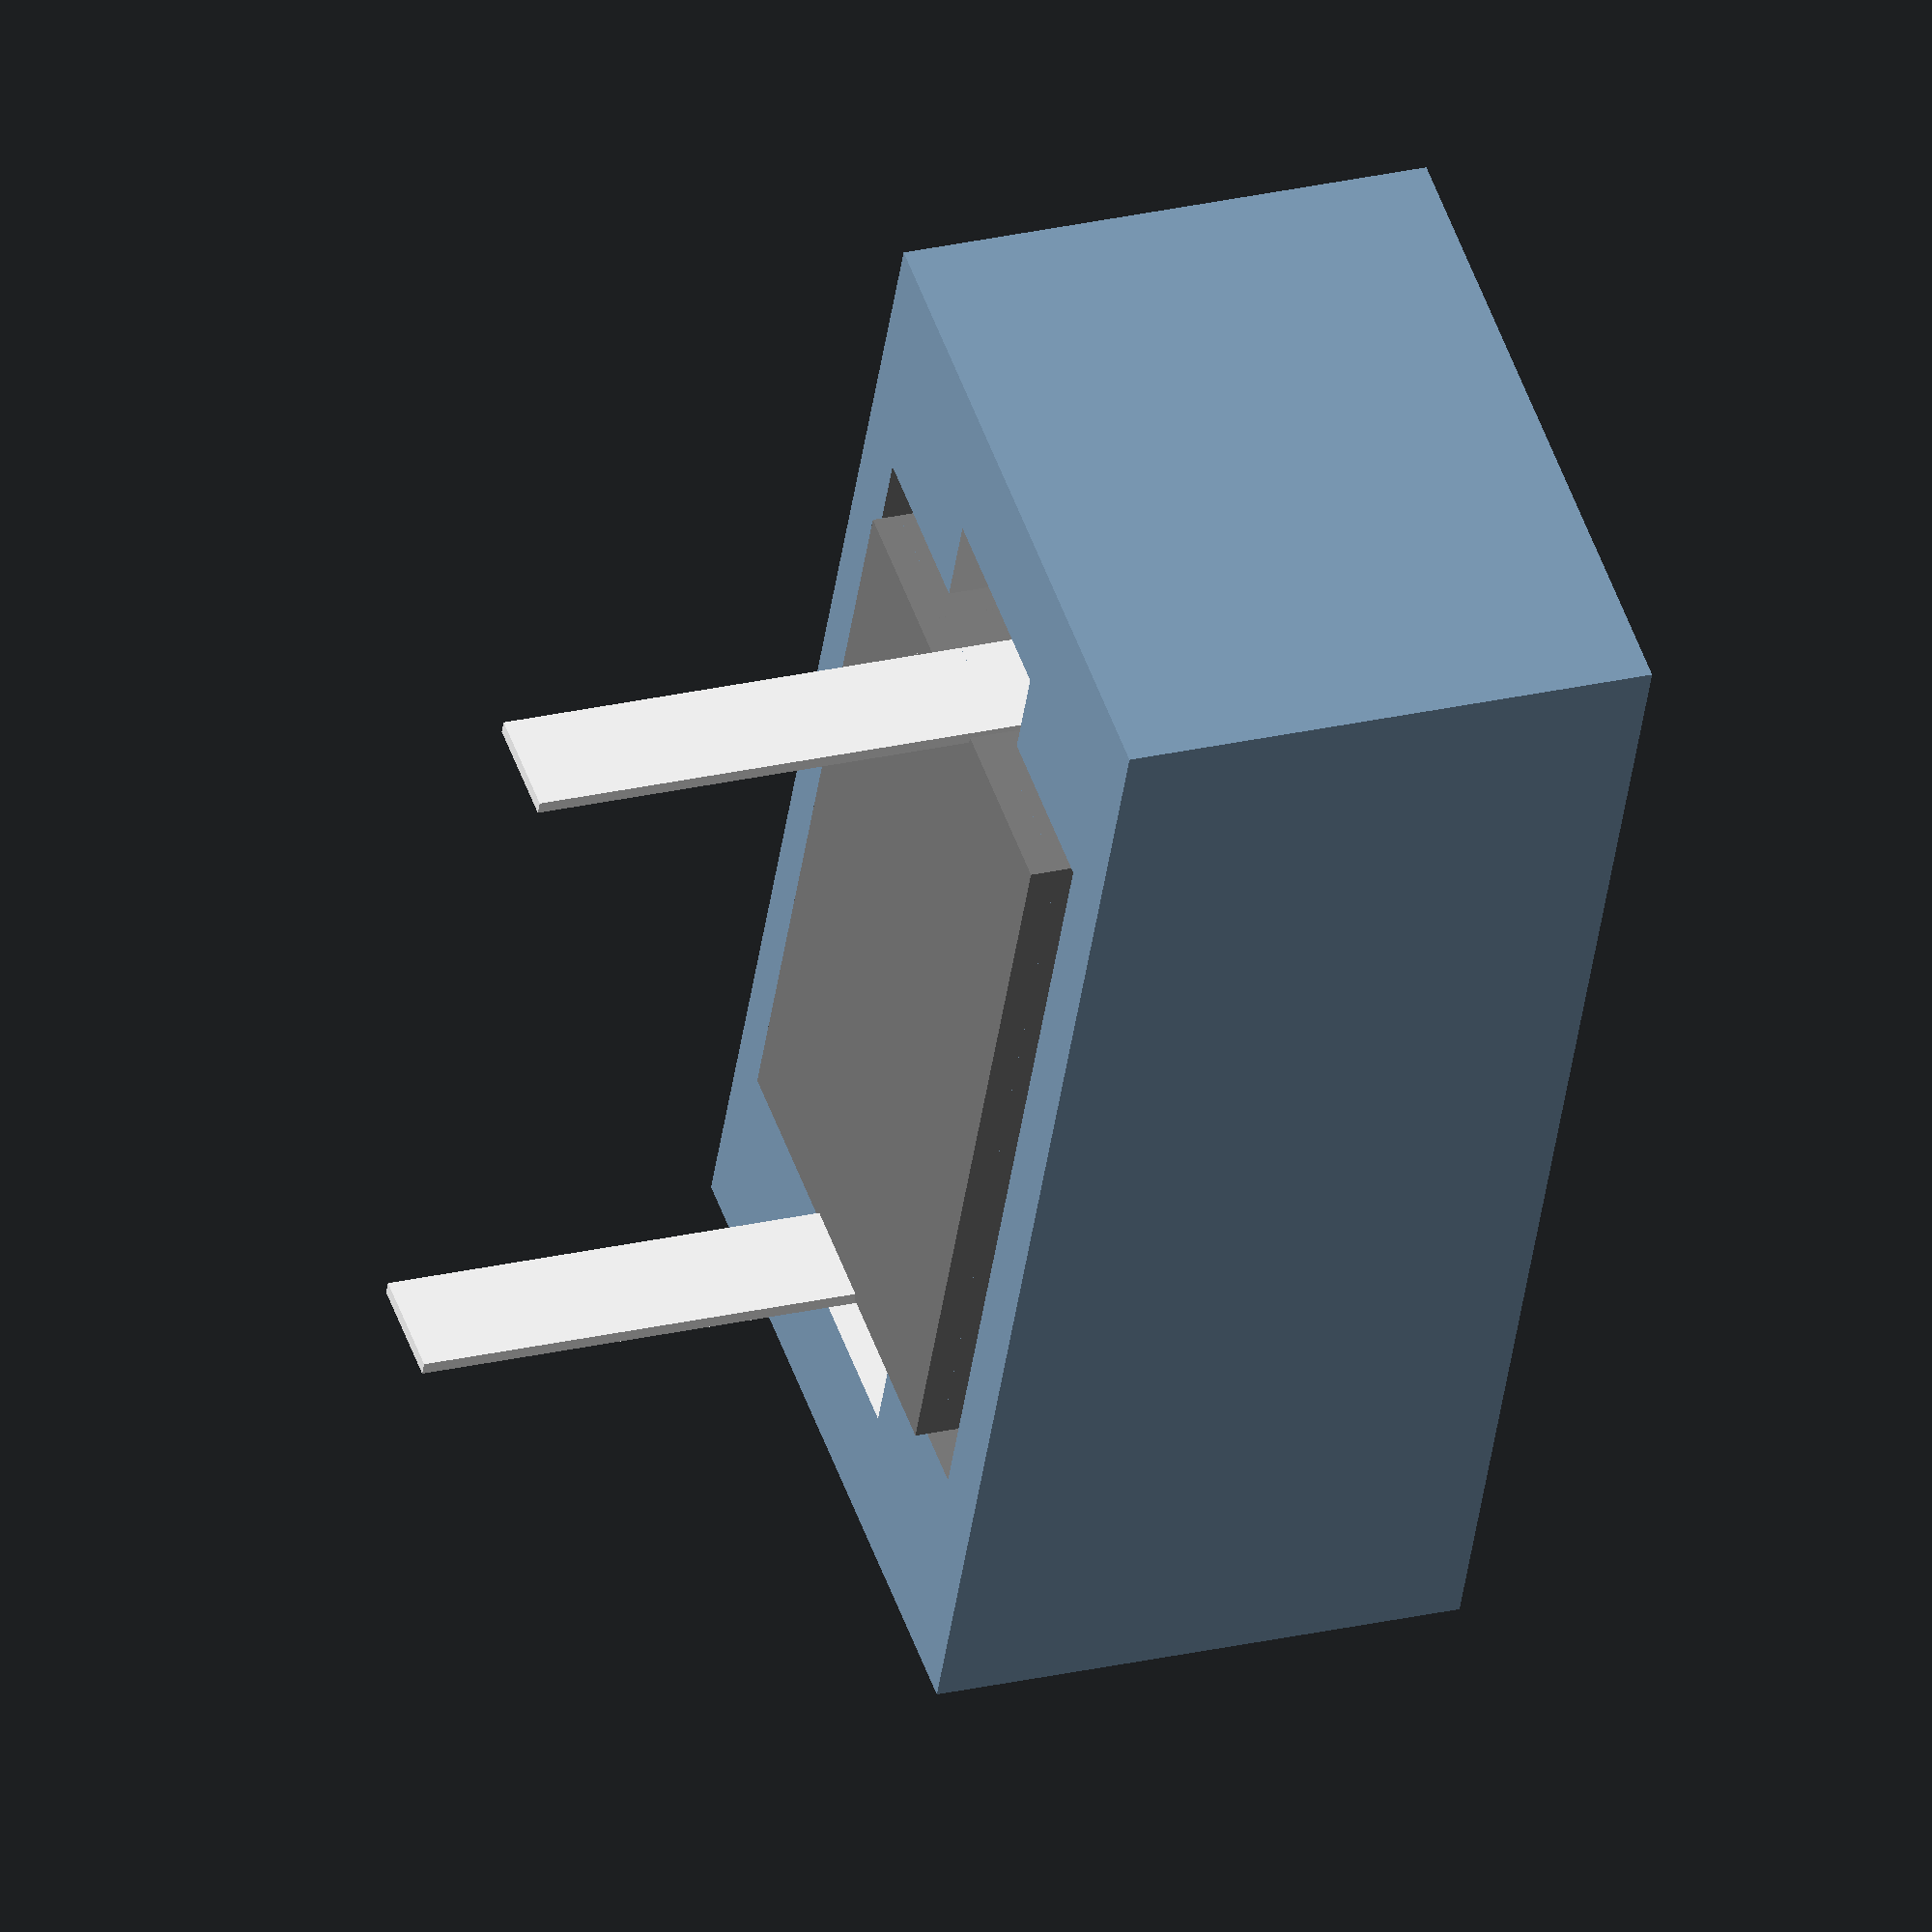
<openscad>
PushButton2Pin();
difference() {
    translate([0, 0, -2.1]) {
        cube([5, 10, 4], center=true);
    }
    PushButton2Pin(hole=true);
}

function PushButton2PinDepth() = 4.0;
function PushButton2PinTravel() = 0.3;

module PushButton2Pin(hole=false, tolerance=0.25, holeDepth=5) {
    _tolerance = hole? tolerance : 0;
    _holeDepth = hole? holeDepth + 0.8 : 0;
    translate([0, 0, -0.8]) {
        translate([0, 0, -3.5/2 + _holeDepth/2]) {
            color("Gray") {
                cube([3.5+_tolerance*2, 6+_tolerance*2, 3.5 + _holeDepth], center=true);
            }
        }
        if(!hole) {
            color("Black") {
                translate([0, 0, 0.4]) {
                    cube([1.5, 3, 1], center=true);
                }
                translate([0, 2.4, 0]) {
                    cube([2, 1, 1], center=true);
                }
                translate([0, -2.4, 0]) {
                    cube([2, 1, 1], center=true);
                }
            }
            color("White") {
                translate([0, 3, -4.8]) {
                    cube([0.8, 0.1, 4], center=true);
                }
                translate([0, -3, -4.8]) {
                    cube([0.8, 0.1, 4], center=true);
                }
            }
        } else {
            color("White") {
                translate([0, 3.35, (-6.8 + _holeDepth) / 2]) { // leads go down to -6.8 mm
                    cube([1 + _tolerance*2, 0.7 + _tolerance*2, 6.8 + _holeDepth], center=true);
                }
                translate([0, -3.35, (-6.8 + _holeDepth) / 2]) {
                    cube([1 + _tolerance*2, 0.7 + _tolerance*2, 6.8 + _holeDepth], center=true);
                }
            }
        }
    }
}
</openscad>
<views>
elev=154.3 azim=156.9 roll=290.6 proj=o view=solid
</views>
